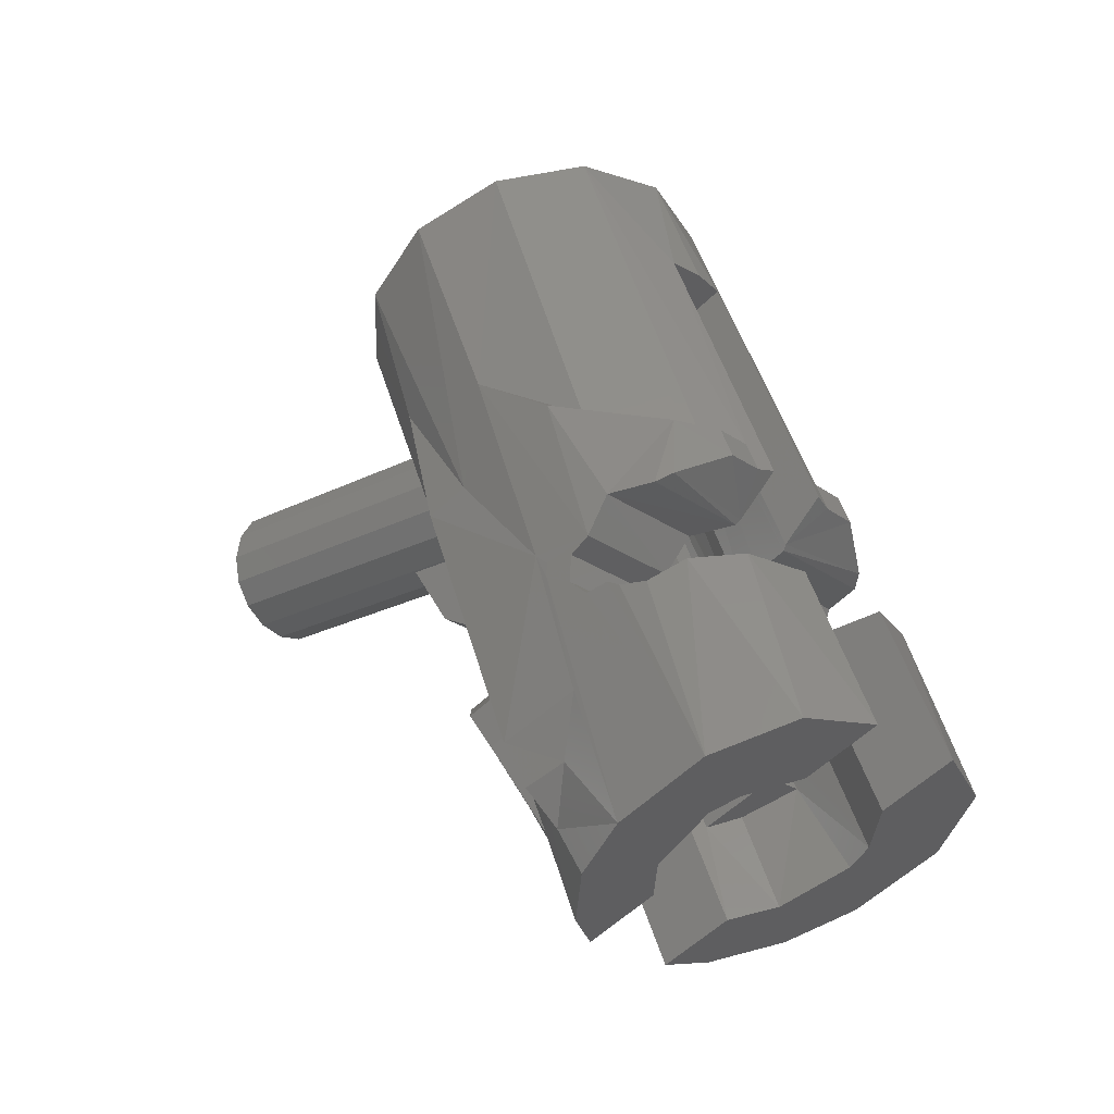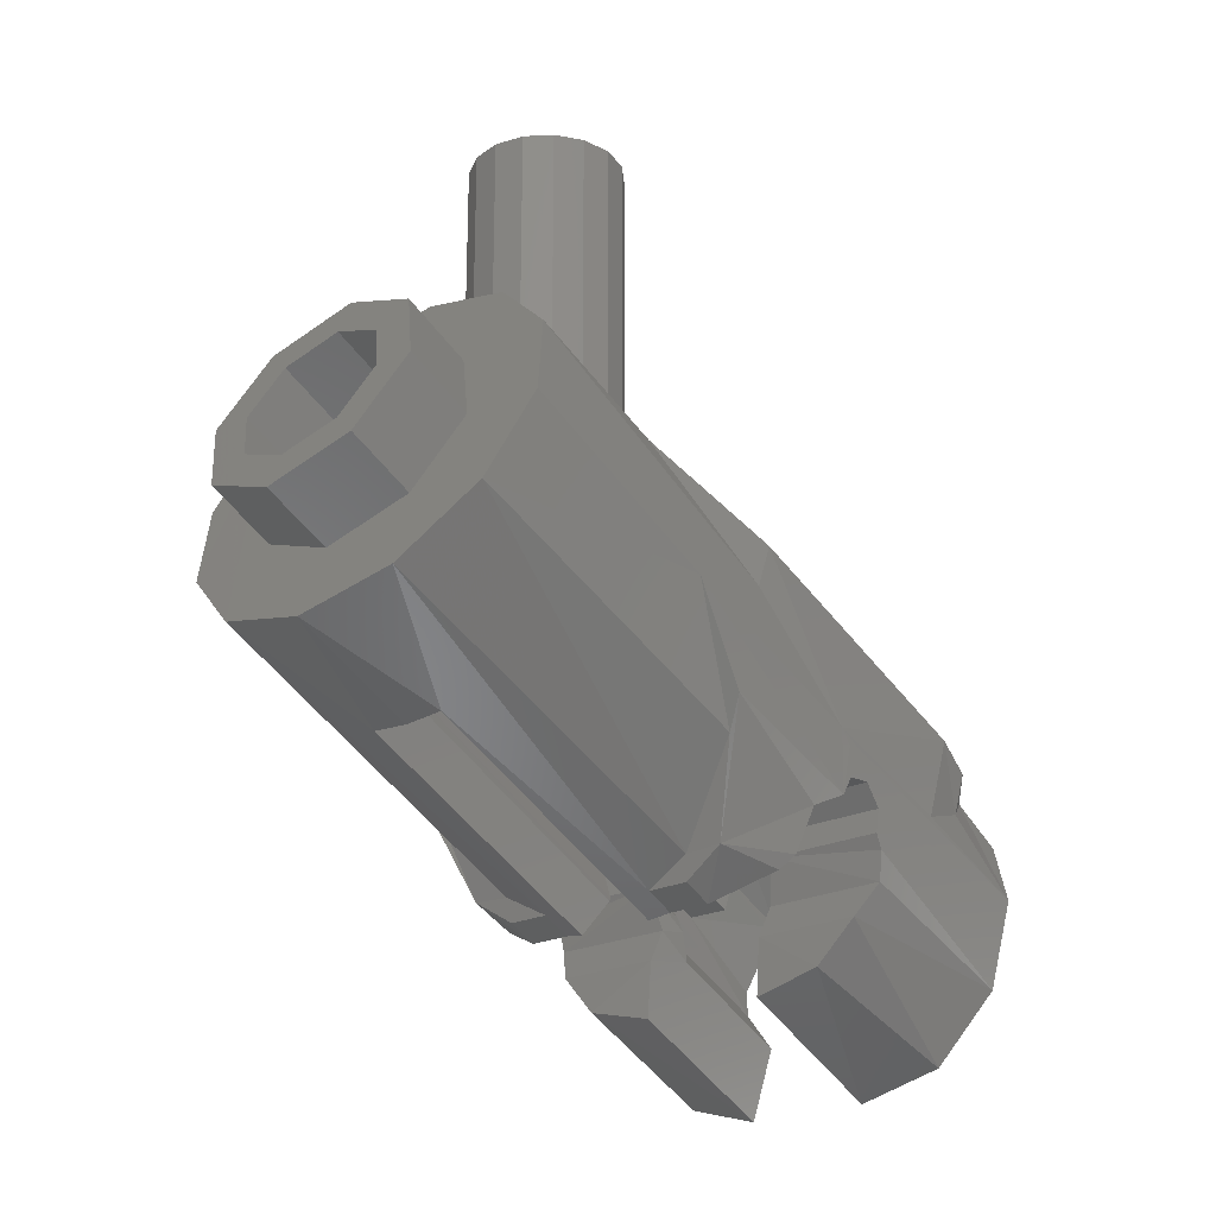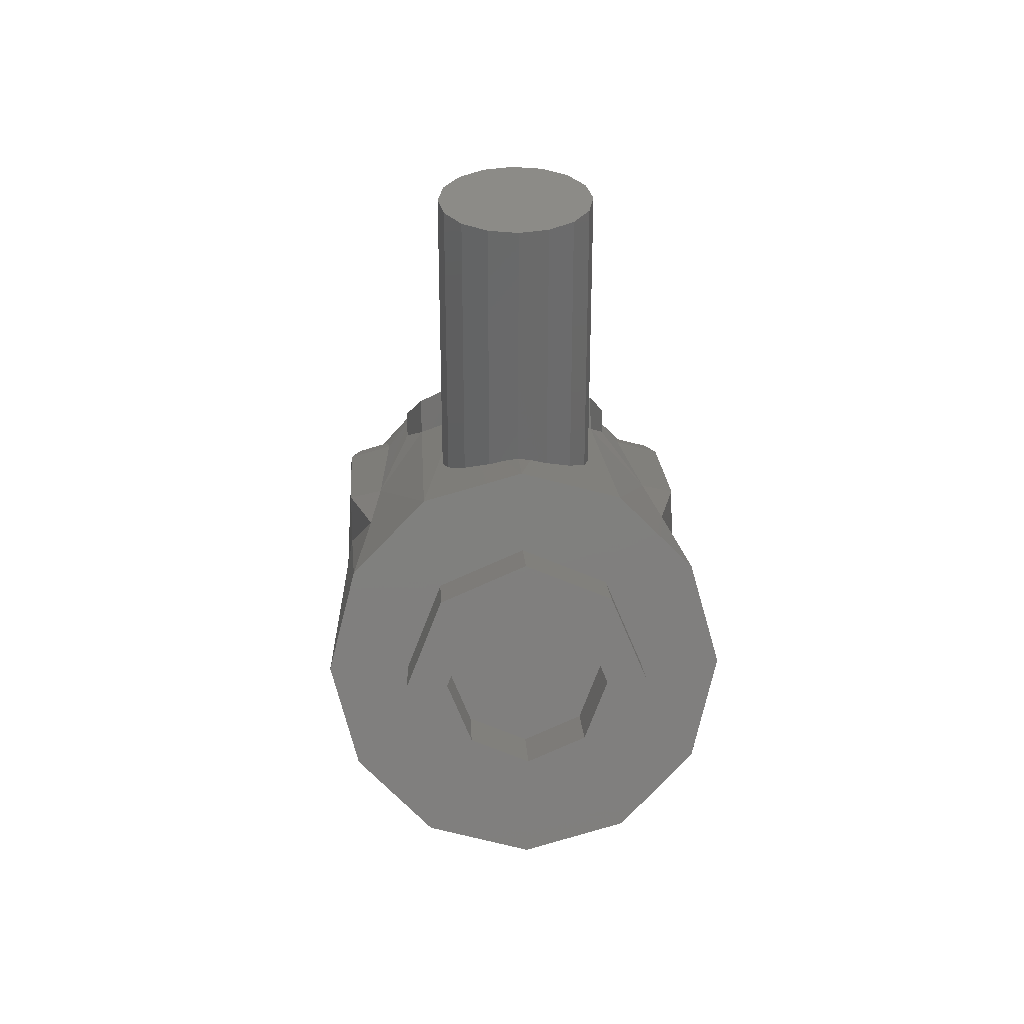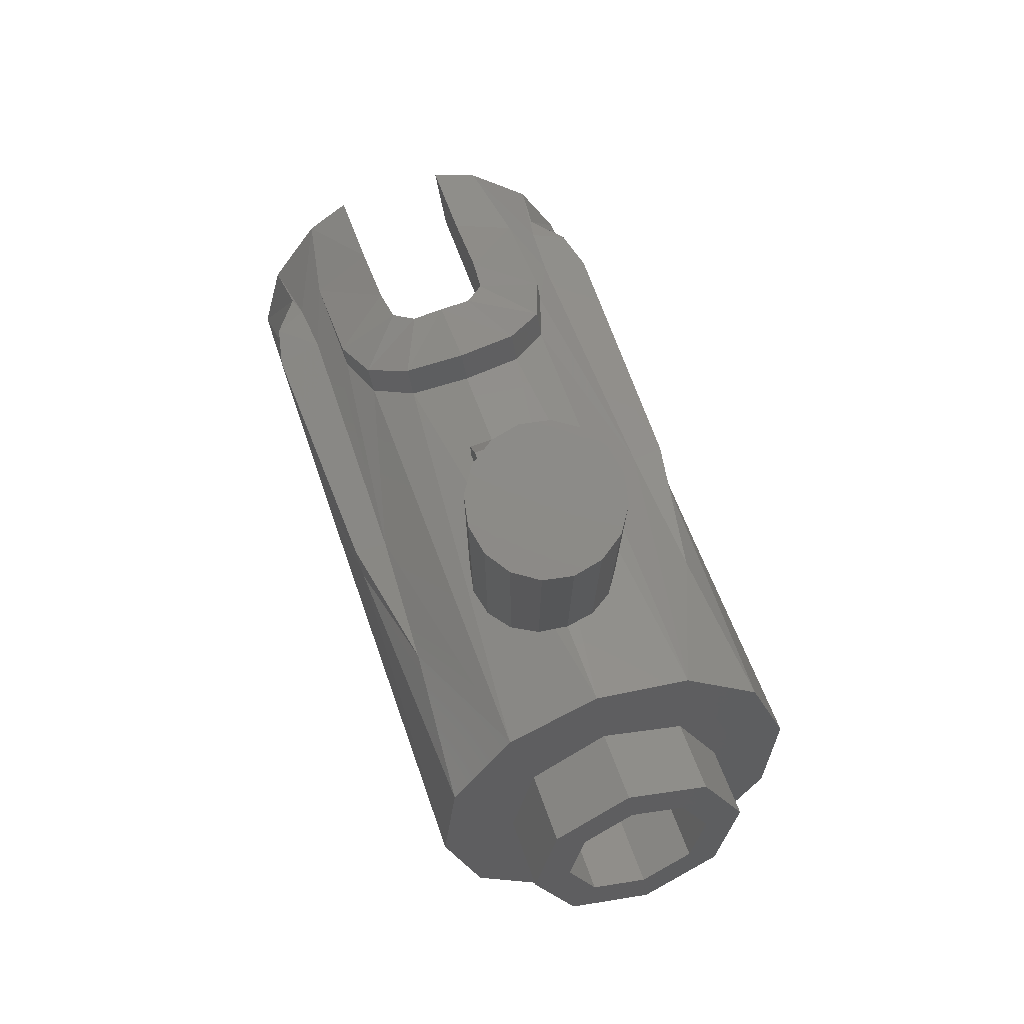
<metadata>
{"format":"stl","ext":"stl","renderer":"f3d","projection":"perspective","resolution":1024,"background":"white","views":[{"elev":-23.9,"azim":-49.7,"up":"+Z"},{"elev":-23.3,"azim":38.7,"up":"+Y"},{"elev":32.8,"azim":-2.1,"up":"+Y"},{"elev":76.5,"azim":-19.3,"up":"+Y"}]}
</metadata>
<code>
# stl→obj: 301 verts, 530 faces
v 0 -0.7264 -0.3223
v 0.056 -0.6784 -0.3261
v 0.056 -0.7361 -0.3215
v 0.056 -0.5105 -0.1489
v 0.056 -0.6068 -0.2914
v 0 -0.518 -0.16
v 0.056 -0.6646 -0.1489
v 0.248 -0.9766 -0.701
v 0.2502 -1.075 -0.9342
v 0.248 -0.9252 -0.7224
v 0 -0.7283 -0.5524
v 0.1281 -0.7582 -0.5674
v 0 -0.8266 -0.7061
v 0.06716 -0.8331 -0.7072
v 0.2107 -0.8312 -0.6219
v 0.1098 -0.8665 -0.7435
v 0.1184 -0.9177 -0.8183
v 0.1199 -1.011 -0.9608
v 0 -0.453 0.3378
v 0.1281 -0.8372 -0.5347
v 0 -0.8081 -0.5194
v 0.2107 -0.9031 -0.5921
v 0.2 -0.5025 0.3584
v 0.3057 -0.8345 -0.2122
v 0.2984 -1.069 -0.8013
v 0.3074 -1.128 -0.9154
v 0.3331 -1.237 -1.069
v 0.2162 -1.124 -1.116
v 0.1215 -1.083 -1.133
v 0.32 -1.165 -0.9636
v 0.3948 -1.375 -1.012
v 0.375 -1.229 -0.8548
v 0.3969 -1.272 -0.7243
v 0.3998 -1.205 -0.4695
v 0.3995 -1.176 -0.4148
v 0.4 -1.205 -0.4385
v 0.4 -0.8226 0.4909
v 0.4 -1.013 0.03104
v 0.3758 -0.9543 -0.1852
v 0.3999 -1.313 -0.41
v 0.3464 -0.6378 0.4144
v 0.32 -0.7339 0.07772
v 0.3571 -1.266 -0.1088
v 0.3464 -1.007 0.5674
v 0.2 -1.143 0.6235
v 0.2163 -1.456 -0.1592
v 0.1244 -1.507 -0.1669
v 0.08 -1.299 0.3637
v 0.3756 -0.8584 -0.2228
v 0.397 -1.094 -0.7912
v 0.3776 -1.134 -0.8876
v 0.08 -1.454 -0.3054
v 0.1244 -1.533 -0.2313
v 0.08 -1.542 -0.2218
v 0.3274 -1.474 -0.2959
v 0.08576 -1.444 -0.3159
v 0.2107 -1.533 -0.2319
v 0.3528 -1.444 -0.3159
v 0.1202 -1.352 -0.3264
v 0.3886 -1.353 -0.3276
v 0.3983 -1.205 -0.08424
v 0.2948 -1.452 -0.1589
v 0.2107 -1.506 -0.1674
v 0.3994 -1.264 -0.4952
v 0.3998 -1.269 -0.439
v 0.3988 -1.359 -0.5211
v 0.3986 -1.389 -0.5356
v 0.3948 -1.581 -0.9269
v 0.3893 -1.449 -0.541
v 0.3528 -1.52 -0.502
v 0.3005 -1.735 -0.863
v 0.2737 -1.606 -0.4899
v 0.132 -1.786 -0.8418
v 0.132 -1.641 -0.4915
v 0.132 -1.52 -0.502
v 0.09184 -1.102 0.4497
v 0.1496 -1.313 -0.41
v 0.1411 -0.9848 0.4012
v 0.09248 -1.161 0.3066
v 0.09184 -1.082 0.4416
v 0 -0.661 0.267
v 0.1457 -0.8802 0.3578
v 0.03188 -1.097 0.4478
v 0.1279 -0.696 0.2816
v 0.1457 -0.7078 0.2864
v 0.065 -1.019 -0.582
v 0.06668 -0.67 0.2708
v 0.1083 -1.058 -0.6312
v 0.118 -1.089 -0.6946
v 0.15 -1.177 -0.8507
v 0.1215 -1.244 -1.066
v 0.2008 -1.318 -1.036
v 0.2001 -1.232 -0.8278
v 0 -1.004 -0.5698
v 0.2371 -1.469 -0.973
v 0.2392 -1.347 -0.7802
v 0.2168 -1.53 -0.9479
v 0.132 -1.499 -0.6212
v 0.133 -1.449 -0.5423
v 0.1388 -1.434 -0.6183
v 0.1526 -1.359 -0.5211
v 0.151 -1.402 -0.6169
v 0.2182 -1.278 -0.6115
v 0.2057 -1.264 -0.4952
v 0.2134 -0.8802 0.3578
v 0.1908 -1.308 -0.5312
v 0.1903 -1.269 -0.439
v 0 -1.192 0.644
v 0 -1.307 0.3668
v -0.08 -1.299 0.3637
v -0.2 -1.143 0.6235
v -0.4 -0.8226 0.4909
v -0.3464 -1.007 0.5674
v -0.3464 -0.6378 0.4144
v -0.32 -0.7339 0.07772
v -0.3756 -0.8584 -0.2228
v -0.3758 -0.9543 -0.1852
v -0.3893 -1.449 -0.541
v -0.1526 -1.359 -0.5211
v -0.3986 -1.389 -0.5356
v -0.133 -1.449 -0.5423
v -0.3988 -1.359 -0.5211
v -0.132 -1.52 -0.502
v -0.3528 -1.52 -0.502
v -0.1496 -1.313 -0.41
v -0.1903 -1.269 -0.439
v -0.1411 -0.9848 0.4012
v -0.2134 -0.8802 0.3578
v -0.2057 -1.264 -0.4952
v -0.151 -1.402 -0.6169
v -0.1908 -1.308 -0.5312
v -0.2182 -1.278 -0.6115
v -0.1388 -1.434 -0.6183
v -0.132 -1.499 -0.6212
v -0.132 -1.641 -0.4915
v -0.2392 -1.347 -0.7802
v -0.2168 -1.53 -0.9479
v -0.2371 -1.469 -0.973
v -0.2001 -1.232 -0.8278
v -0.2008 -1.318 -1.036
v -0.1215 -1.244 -1.066
v -0.1215 -1.083 -1.133
v -0.1199 -1.011 -0.9608
v -0.06716 -0.8331 -0.7072
v -0.065 -1.019 -0.582
v -0.1098 -0.8665 -0.7435
v -0.1083 -1.058 -0.6312
v -0.1184 -0.9177 -0.8183
v -0.118 -1.089 -0.6946
v -0.15 -1.177 -0.8507
v -0.1457 -0.7078 0.2864
v -0.1279 -0.696 0.2816
v -0.06668 -0.67 0.2708
v -0.1457 -0.8802 0.3578
v -0.09184 -1.082 0.4416
v -0.03188 -1.097 0.4478
v -0.09184 -1.102 0.4497
v -0.1202 -1.352 -0.3264
v -0.09248 -1.161 0.3066
v -0.08576 -1.444 -0.3159
v -0.2737 -1.606 -0.4899
v -0.132 -1.786 -0.8418
v -0.3005 -1.735 -0.863
v -0.3948 -1.581 -0.9269
v -0.3998 -1.269 -0.439
v -0.3998 -1.205 -0.4695
v -0.3994 -1.264 -0.4952
v -0.3983 -1.205 -0.08424
v -0.4 -1.013 0.03104
v -0.3999 -1.313 -0.41
v -0.4 -1.205 -0.4385
v -0.3995 -1.176 -0.4148
v -0.3274 -1.474 -0.2959
v -0.2948 -1.452 -0.1589
v -0.3528 -1.444 -0.3159
v -0.3886 -1.353 -0.3276
v -0.2107 -1.506 -0.1674
v -0.2107 -1.533 -0.2319
v -0.3571 -1.266 -0.1088
v -0.2163 -1.456 -0.1592
v -0.08 -1.454 -0.3054
v -0.1244 -1.533 -0.2313
v -0.08 -1.542 -0.2218
v -0.3776 -1.134 -0.8876
v -0.375 -1.229 -0.8548
v -0.397 -1.094 -0.7912
v -0.3969 -1.272 -0.7243
v -0.32 -1.165 -0.9636
v -0.3074 -1.128 -0.9154
v -0.2984 -1.069 -0.8013
v -0.3057 -0.8345 -0.2122
v -0.1244 -1.507 -0.1669
v -0.2 -0.5025 0.3584
v -0.2107 -0.9031 -0.5921
v -0.3948 -1.375 -1.012
v -0.3331 -1.237 -1.069
v -0.2162 -1.124 -1.116
v -0.2502 -1.075 -0.9342
v -0.248 -0.9766 -0.701
v -0.1281 -0.8372 -0.5347
v -0.248 -0.9252 -0.7224
v -0.2107 -0.8312 -0.6219
v -0.1281 -0.7582 -0.5674
v -0.056 -0.6646 -0.1489
v -0.056 -0.6784 -0.3261
v -0.056 -0.7361 -0.3215
v -0.056 -0.6068 -0.2914
v -0.056 -0.5105 -0.1489
v 0.16 0 0
v 0.1478 0 -0.06123
v 0 0 0
v 0.1131 0 -0.1131
v 0.06123 0 -0.1478
v 0 0 -0.16
v -0.06123 0 -0.1478
v -0.1131 0 -0.1131
v -0.1478 0 -0.06123
v -0.16 0 -0
v -0.1478 0 0.06123
v -0.1131 0 0.1131
v -0.06123 0 0.1478
v -0 0 0.16
v 0.06123 0 0.1478
v 0.1131 0 0.1131
v 0.1478 0 0.06123
v 0.03192 -1.157 0.3048
v -0.03192 -1.157 0.3048
v 0.3989 -1.308 -0.5312
v 0.132 -1.62 -0.9106
v 0.08 -1.188 0.3176
v 0.09248 -1.142 0.2985
v 0.2156 -1.392 -0.6165
v 0.2386 -1.278 -0.6115
v 0.15 -1.347 -0.7802
v 0.09233 -1.142 0.2985
v 0.03177 -1.157 0.3048
v 0.03173 -1.097 0.4478
v 0.09229 -1.082 0.4415
v -0.2156 -1.392 -0.6165
v -0.2386 -1.278 -0.6115
v -0.08 -1.188 0.3176
v -0.15 -1.347 -0.7802
v -0.132 -1.62 -0.9106
v -0.09248 -1.142 0.2985
v -0.3989 -1.308 -0.5312
v -0.09229 -1.082 0.4415
v -0.03173 -1.097 0.4478
v -0.03177 -1.157 0.3048
v -0.09233 -1.142 0.2985
v 0.16 -0.8211 0.4919
v 0.16 -0.7599 0.6397
v 0.1131 -0.6554 0.5964
v 0.1131 -0.7166 0.4486
v -0 -0.6121 0.5785
v -0 -0.6733 0.4307
v -0.1131 -0.6554 0.5964
v -0.1131 -0.7166 0.4486
v -0.16 -0.7599 0.6397
v -0.16 -0.8211 0.4919
v -0.1131 -0.8644 0.683
v -0.1131 -0.9256 0.5352
v 0 -0.9077 0.701
v 0 -0.9689 0.5531
v 0.1131 -0.8644 0.683
v 0.1131 -0.9256 0.5352
v 0.24 -0.7599 0.6397
v 0.24 -0.8211 0.4919
v 0.1697 -0.6643 0.427
v 0.1697 -0.6031 0.5748
v -0 -0.5994 0.4001
v -0 -0.5382 0.5479
v -0.1697 -0.6643 0.427
v -0.1697 -0.6031 0.5748
v -0.24 -0.8211 0.4919
v -0.24 -0.7599 0.6397
v -0.1697 -0.9779 0.5569
v -0.1697 -0.9167 0.7047
v 0 -1.043 0.5838
v 0 -0.9816 0.7316
v 0.1697 -0.9779 0.5569
v 0.1697 -0.9167 0.7047
v 0.16 -0.68 0
v 0.1478 -0.68 -0.06123
v 0.1131 -0.68 -0.1131
v 0.06123 -0.68 -0.1478
v 0 -0.68 -0.16
v -0.06123 -0.68 -0.1478
v -0.1131 -0.68 -0.1131
v -0.1478 -0.68 -0.06123
v -0.16 -0.68 -0
v -0.1478 -0.68 0.06123
v -0.1131 -0.68 0.1131
v -0.06123 -0.68 0.1478
v -0 -0.68 0.16
v 0.06123 -0.68 0.1478
v 0.1131 -0.68 0.1131
v 0.1478 -0.68 0.06123
v 0.0319 -1.097 0.4478
v 0.03194 -1.157 0.3048
v -0.0319 -1.157 0.3048
v -0.03194 -1.097 0.4478
f 1 2 3
f 4 5 6
f 3 2 7
f 8 9 10
f 11 12 13
f 13 12 14
f 12 15 14
f 14 15 16
f 15 10 16
f 16 10 17
f 10 9 17
f 17 9 18
f 19 20 21
f 22 20 23
f 19 23 20
f 24 8 22
f 25 26 9
f 27 28 26
f 9 26 28
f 9 28 18
f 29 18 28
f 26 30 27
f 27 30 31
f 30 32 31
f 32 33 31
f 31 33 34
f 33 35 34
f 34 35 36
f 37 38 39
f 35 38 40
f 35 39 38
f 37 39 41
f 39 42 41
f 22 23 24
f 24 23 42
f 42 23 41
f 43 38 44
f 37 44 38
f 45 46 44
f 44 46 43
f 45 47 46
f 45 48 47
f 42 49 24
f 33 50 35
f 39 35 49
f 35 50 49
f 26 25 51
f 50 51 25
f 51 30 26
f 51 32 30
f 33 32 50
f 50 32 51
f 52 53 54
f 55 52 56
f 52 57 53
f 55 57 52
f 56 58 55
f 59 60 56
f 56 60 58
f 61 43 62
f 62 43 46
f 61 38 43
f 55 62 57
f 57 62 63
f 40 61 60
f 61 62 60
f 62 58 60
f 58 62 55
f 35 40 36
f 40 38 61
f 64 34 65
f 66 67 68
f 67 69 68
f 69 70 68
f 68 70 71
f 71 70 72
f 71 72 73
f 72 74 73
f 75 72 70
f 75 74 72
f 59 76 77
f 77 76 78
f 76 59 79
f 56 79 59
f 76 80 78
f 81 82 83
f 83 78 80
f 84 85 82
f 86 84 87
f 86 88 84
f 88 89 84
f 89 90 84
f 84 90 85
f 89 91 90
f 91 92 90
f 92 93 90
f 16 17 88
f 89 88 17
f 88 86 16
f 86 14 16
f 86 94 14
f 14 94 13
f 18 29 91
f 95 96 92
f 92 96 93
f 95 97 96
f 74 75 98
f 75 99 98
f 98 99 100
f 99 101 100
f 102 100 101
f 103 104 105
f 104 103 106
f 103 102 106
f 106 102 101
f 104 107 105
f 105 107 78
f 78 107 77
f 69 99 70
f 70 99 75
f 66 101 67
f 99 69 101
f 67 101 69
f 39 49 42
f 41 44 37
f 45 108 48
f 109 48 108
f 108 110 109
f 110 108 111
f 112 113 114
f 115 116 117
f 118 119 120
f 119 118 121
f 120 119 122
f 123 121 124
f 124 121 118
f 125 126 127
f 127 126 128
f 128 126 129
f 119 130 131
f 131 130 132
f 131 132 129
f 128 129 132
f 119 133 130
f 133 119 121
f 133 121 134
f 134 121 123
f 134 123 135
f 136 137 138
f 139 136 140
f 140 136 138
f 141 142 143
f 13 94 144
f 144 94 145
f 146 144 145
f 146 145 147
f 148 147 149
f 147 148 146
f 150 139 140
f 150 140 141
f 150 141 149
f 151 150 152
f 152 150 149
f 152 149 147
f 152 147 145
f 153 152 145
f 154 151 152
f 155 127 156
f 156 154 81
f 127 155 157
f 158 159 160
f 159 158 157
f 127 157 125
f 125 157 158
f 161 135 123
f 124 161 123
f 162 135 161
f 162 161 163
f 161 124 163
f 163 124 164
f 164 124 118
f 164 118 120
f 164 120 122
f 165 166 167
f 168 169 170
f 171 170 172
f 173 174 175
f 176 175 174
f 176 174 168
f 176 168 170
f 177 174 178
f 178 174 173
f 179 169 168
f 180 179 174
f 174 179 168
f 175 176 160
f 160 176 158
f 173 175 160
f 181 178 173
f 182 178 181
f 160 181 173
f 183 182 181
f 184 185 186
f 186 185 187
f 188 185 184
f 189 188 184
f 190 184 186
f 184 190 189
f 116 186 172
f 116 172 117
f 172 186 187
f 191 116 115
f 192 110 111
f 180 192 111
f 179 180 113
f 113 180 111
f 169 113 112
f 113 169 179
f 114 193 115
f 115 193 191
f 191 193 194
f 114 115 117
f 114 117 112
f 169 117 172
f 170 169 172
f 117 169 112
f 171 172 166
f 166 172 187
f 166 187 195
f 195 187 185
f 195 185 188
f 195 188 196
f 196 188 189
f 197 143 142
f 143 197 198
f 197 189 198
f 189 197 196
f 198 189 190
f 194 199 191
f 200 193 19
f 193 200 194
f 21 200 19
f 143 198 148
f 148 198 201
f 148 201 146
f 146 201 202
f 146 202 144
f 144 202 203
f 144 203 13
f 13 203 11
f 201 198 199
f 204 205 206
f 6 207 208
f 206 205 1
f 209 210 211
f 210 212 211
f 212 213 211
f 213 214 211
f 214 215 211
f 215 216 211
f 216 217 211
f 217 218 211
f 218 219 211
f 219 220 211
f 220 221 211
f 221 222 211
f 222 223 211
f 223 224 211
f 224 225 211
f 225 209 211
f 205 2 1
f 5 207 6
f 226 109 227
f 83 156 81
f 5 4 7
f 5 7 2
f 25 9 8
f 25 8 24
f 54 53 47
f 54 47 48
f 25 24 49
f 25 49 50
f 10 15 22
f 10 22 8
f 15 12 20
f 15 20 22
f 12 11 21
f 12 21 20
f 59 77 40
f 59 40 60
f 46 47 63
f 46 63 62
f 63 47 53
f 63 53 57
f 36 40 65
f 36 65 34
f 31 34 64
f 31 64 228
f 66 68 31
f 66 31 228
f 77 107 65
f 77 65 40
f 107 104 64
f 107 64 65
f 104 106 228
f 104 228 64
f 106 101 66
f 106 66 228
f 97 95 68
f 97 68 71
f 71 73 229
f 71 229 97
f 31 68 95
f 31 95 92
f 27 31 92
f 27 92 28
f 91 29 28
f 91 28 92
f 230 48 109
f 230 109 226
f 226 231 79
f 226 79 230
f 230 79 56
f 230 56 52
f 82 105 78
f 82 78 83
f 82 81 87
f 82 87 84
f 94 86 87
f 94 87 81
f 89 17 18
f 89 18 91
f 232 233 96
f 232 96 97
f 98 232 97
f 98 97 229
f 82 85 90
f 82 90 234
f 234 90 93
f 234 93 96
f 74 98 229
f 74 229 73
f 96 233 103
f 96 103 234
f 82 234 103
f 82 103 105
f 52 54 48
f 52 48 230
f 103 233 232
f 103 232 102
f 232 98 100
f 232 100 102
f 19 108 45
f 19 45 23
f 23 45 44
f 23 44 41
f 235 236 237
f 235 237 238
f 79 231 80
f 79 80 76
f 114 113 111
f 114 111 193
f 193 111 108
f 193 108 19
f 130 133 134
f 130 134 239
f 130 239 240
f 130 240 132
f 241 110 183
f 241 183 181
f 128 132 242
f 128 242 154
f 242 132 240
f 242 240 136
f 162 243 134
f 162 134 135
f 136 139 150
f 136 150 242
f 242 150 151
f 242 151 154
f 243 137 239
f 243 239 134
f 137 136 240
f 137 240 239
f 141 143 148
f 141 148 149
f 81 153 145
f 81 145 94
f 152 153 81
f 152 81 154
f 156 127 128
f 156 128 154
f 181 160 159
f 181 159 241
f 241 159 244
f 241 244 227
f 227 109 110
f 227 110 241
f 140 197 142
f 140 142 141
f 197 140 195
f 197 195 196
f 140 138 164
f 140 164 195
f 137 243 162
f 137 162 163
f 163 164 138
f 163 138 137
f 245 122 119
f 245 119 131
f 167 245 131
f 167 131 129
f 165 167 129
f 165 129 126
f 170 165 126
f 170 126 125
f 245 195 164
f 245 164 122
f 245 167 166
f 245 166 195
f 166 165 170
f 166 170 171
f 178 182 192
f 178 192 177
f 174 177 192
f 174 192 180
f 176 170 125
f 176 125 158
f 200 21 11
f 200 11 203
f 194 200 203
f 194 203 202
f 199 194 202
f 199 202 201
f 186 116 191
f 186 191 190
f 110 192 182
f 110 182 183
f 191 199 198
f 191 198 190
f 205 204 208
f 205 208 207
f 246 247 248
f 246 248 249
f 157 155 244
f 157 244 159
f 250 251 252
f 250 252 253
f 253 252 254
f 253 254 255
f 255 254 256
f 255 256 257
f 257 256 258
f 257 258 259
f 259 258 260
f 259 260 261
f 261 260 262
f 261 262 263
f 263 262 264
f 263 264 265
f 265 264 251
f 265 251 250
f 266 267 268
f 266 268 269
f 269 268 270
f 269 270 271
f 271 270 272
f 271 272 273
f 273 272 274
f 273 274 275
f 275 274 276
f 275 276 277
f 277 276 278
f 277 278 279
f 279 278 280
f 279 280 281
f 281 280 267
f 281 267 266
f 251 266 269
f 251 269 252
f 252 269 271
f 252 271 254
f 254 271 273
f 254 273 256
f 256 273 275
f 256 275 258
f 258 275 277
f 258 277 260
f 260 277 279
f 260 279 262
f 262 279 281
f 262 281 264
f 264 281 266
f 264 266 251
f 209 282 283
f 209 283 210
f 210 283 284
f 210 284 212
f 212 284 285
f 212 285 213
f 213 285 286
f 213 286 214
f 214 286 287
f 214 287 215
f 215 287 288
f 215 288 216
f 216 288 289
f 216 289 217
f 217 289 290
f 217 290 218
f 218 290 291
f 218 291 219
f 219 291 292
f 219 292 220
f 220 292 293
f 220 293 221
f 221 293 294
f 221 294 222
f 222 294 295
f 222 295 223
f 223 295 296
f 223 296 224
f 224 296 297
f 224 297 225
f 225 297 282
f 225 282 209
f 207 5 2
f 207 2 205
f 298 299 300
f 298 300 301

</code>
